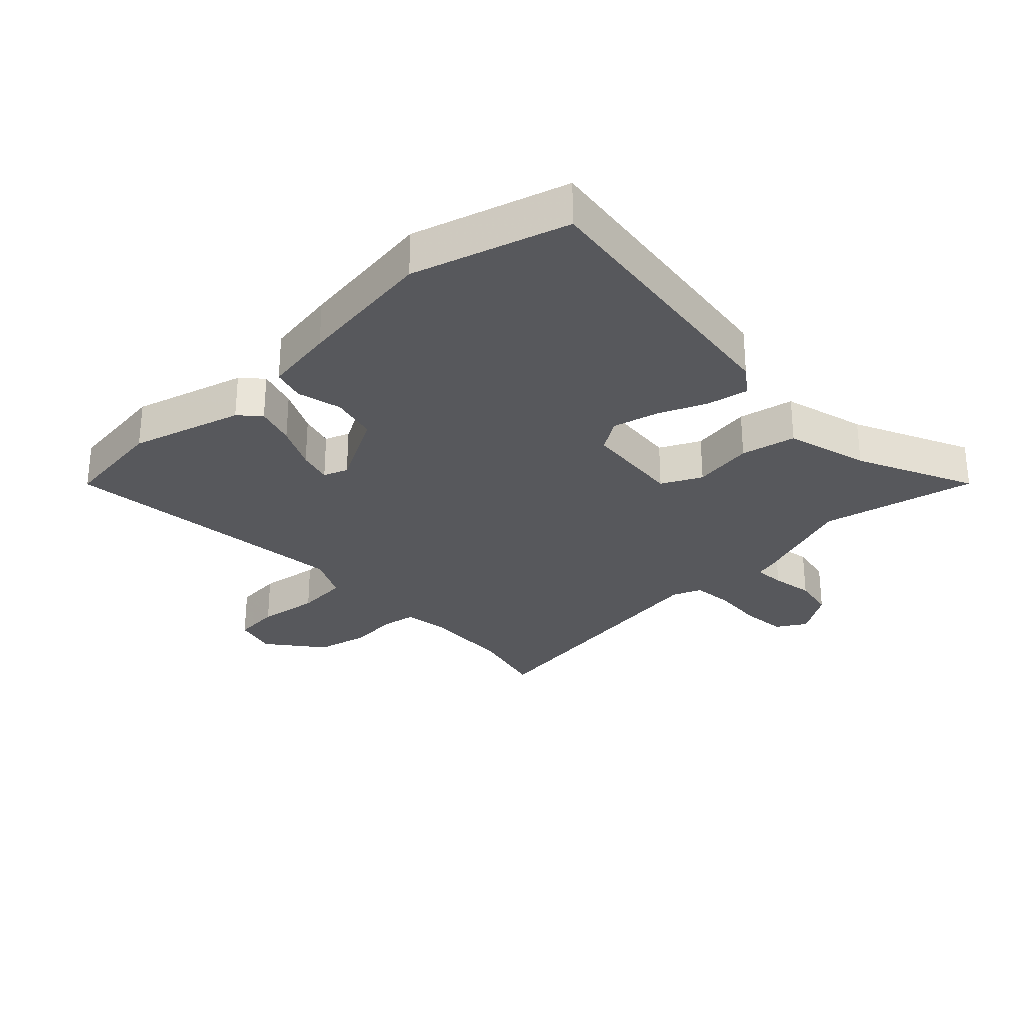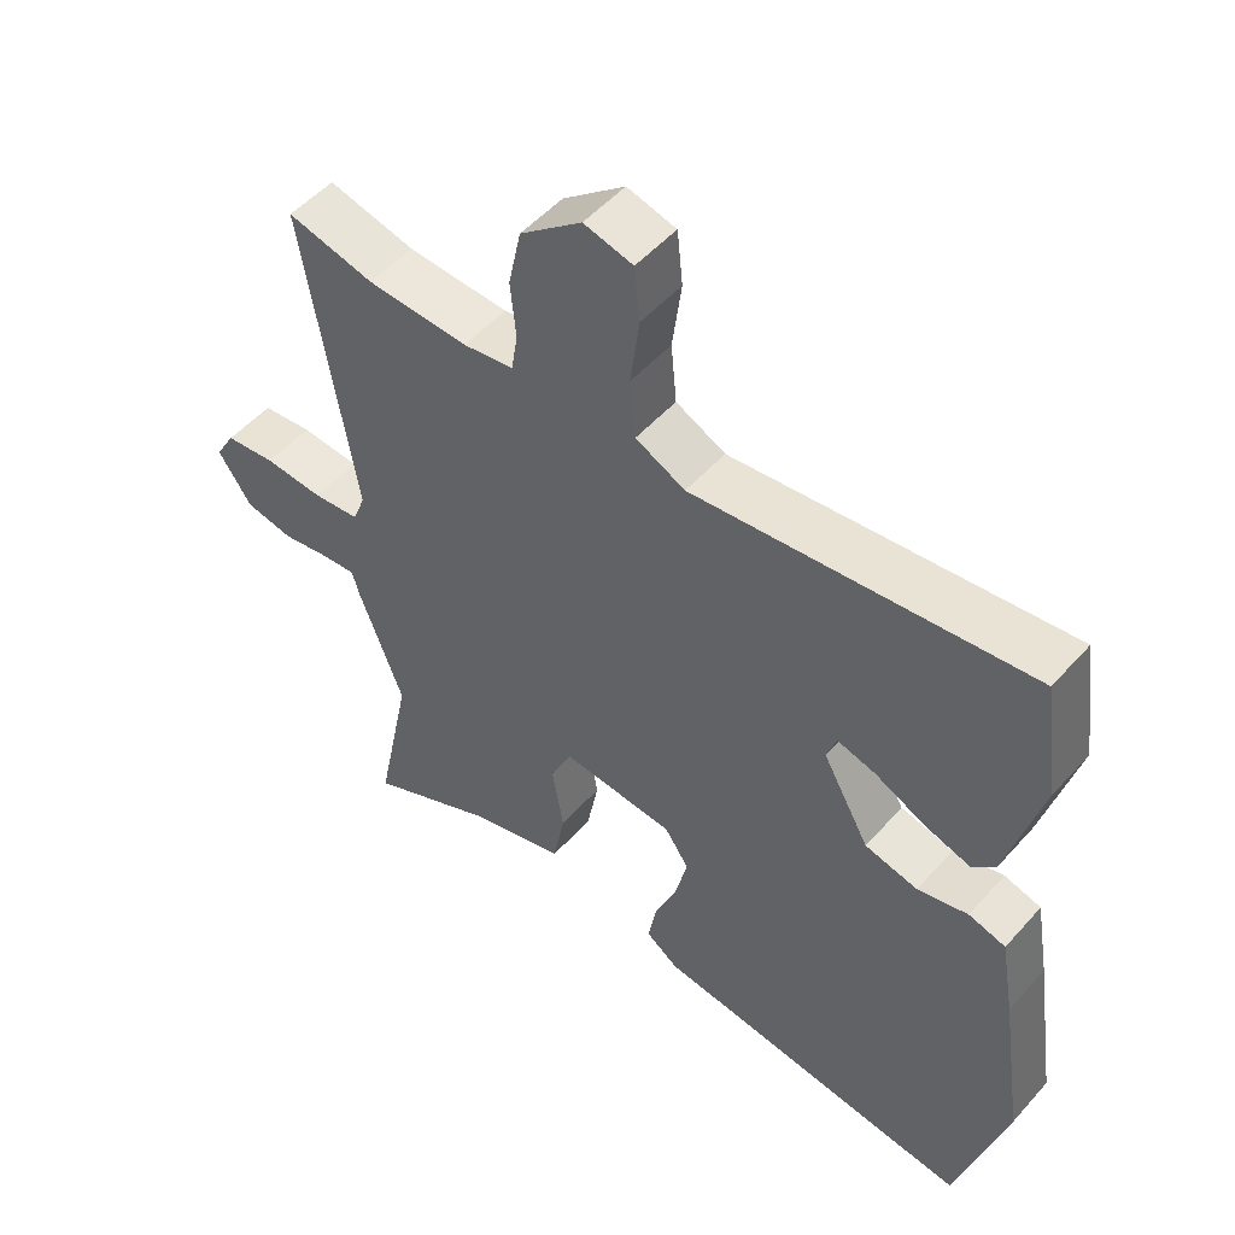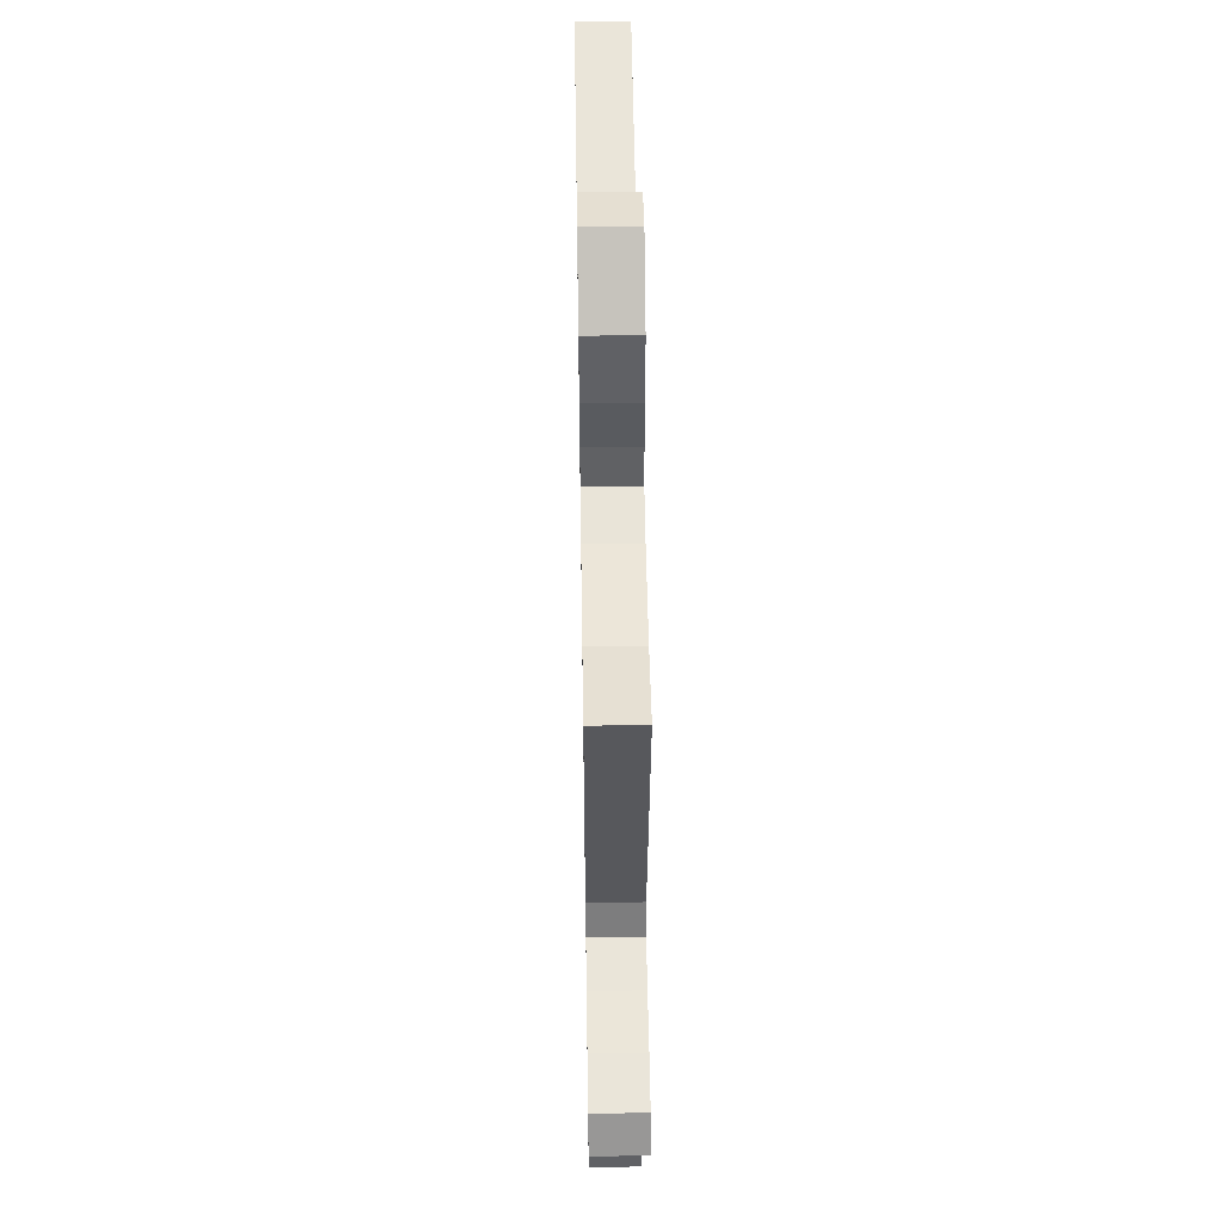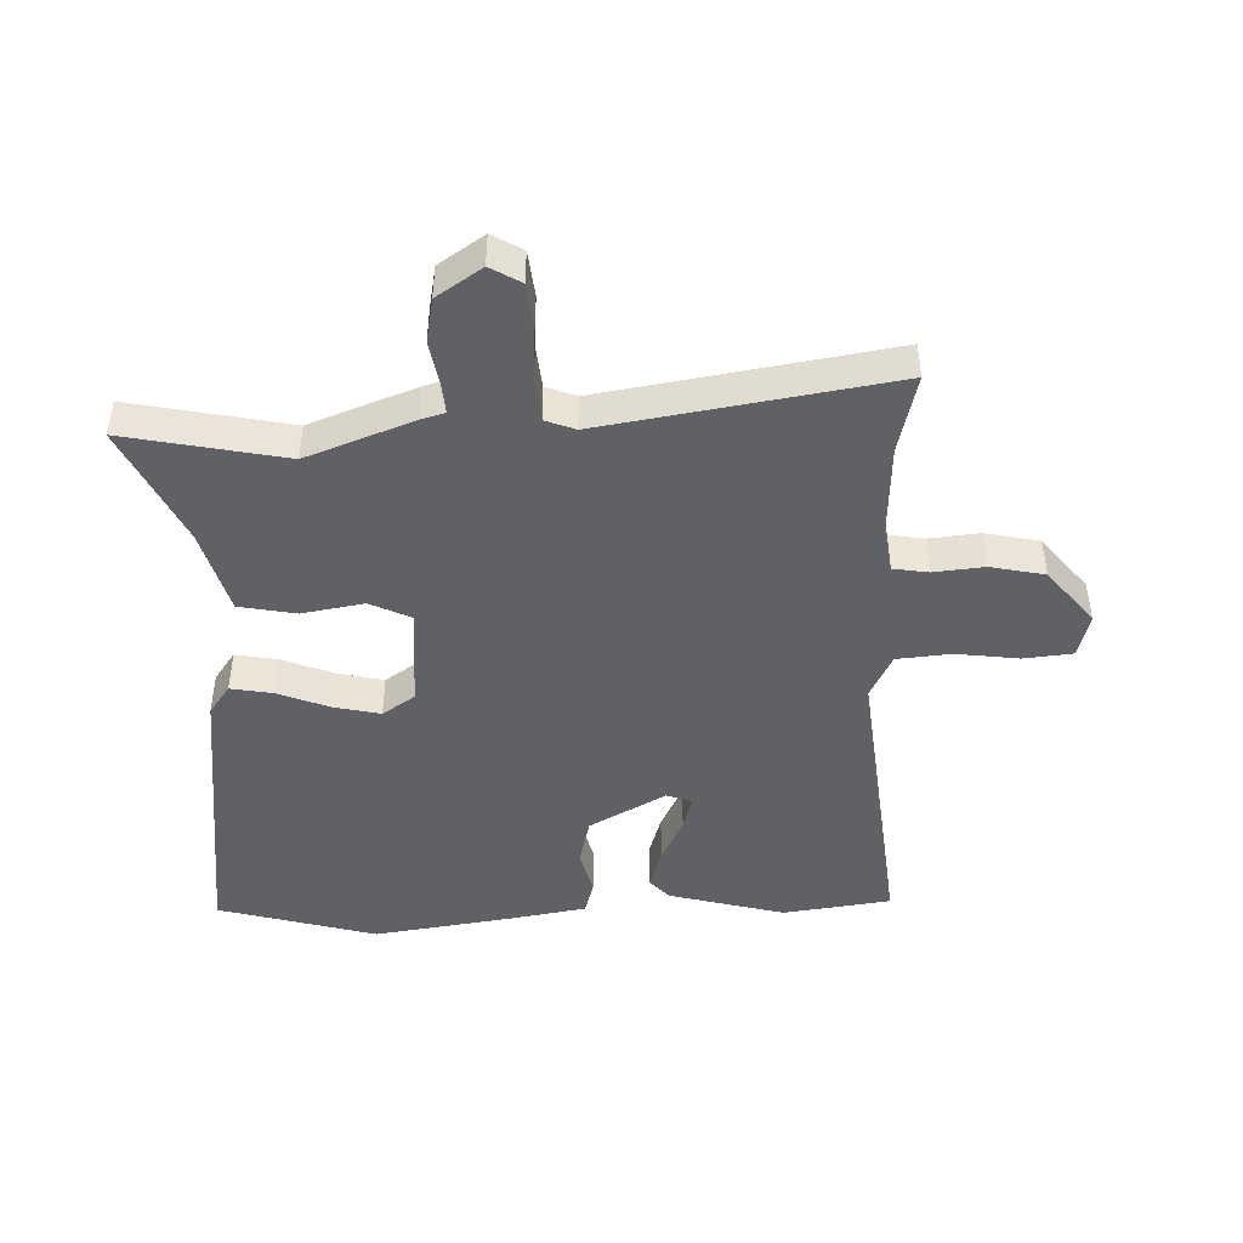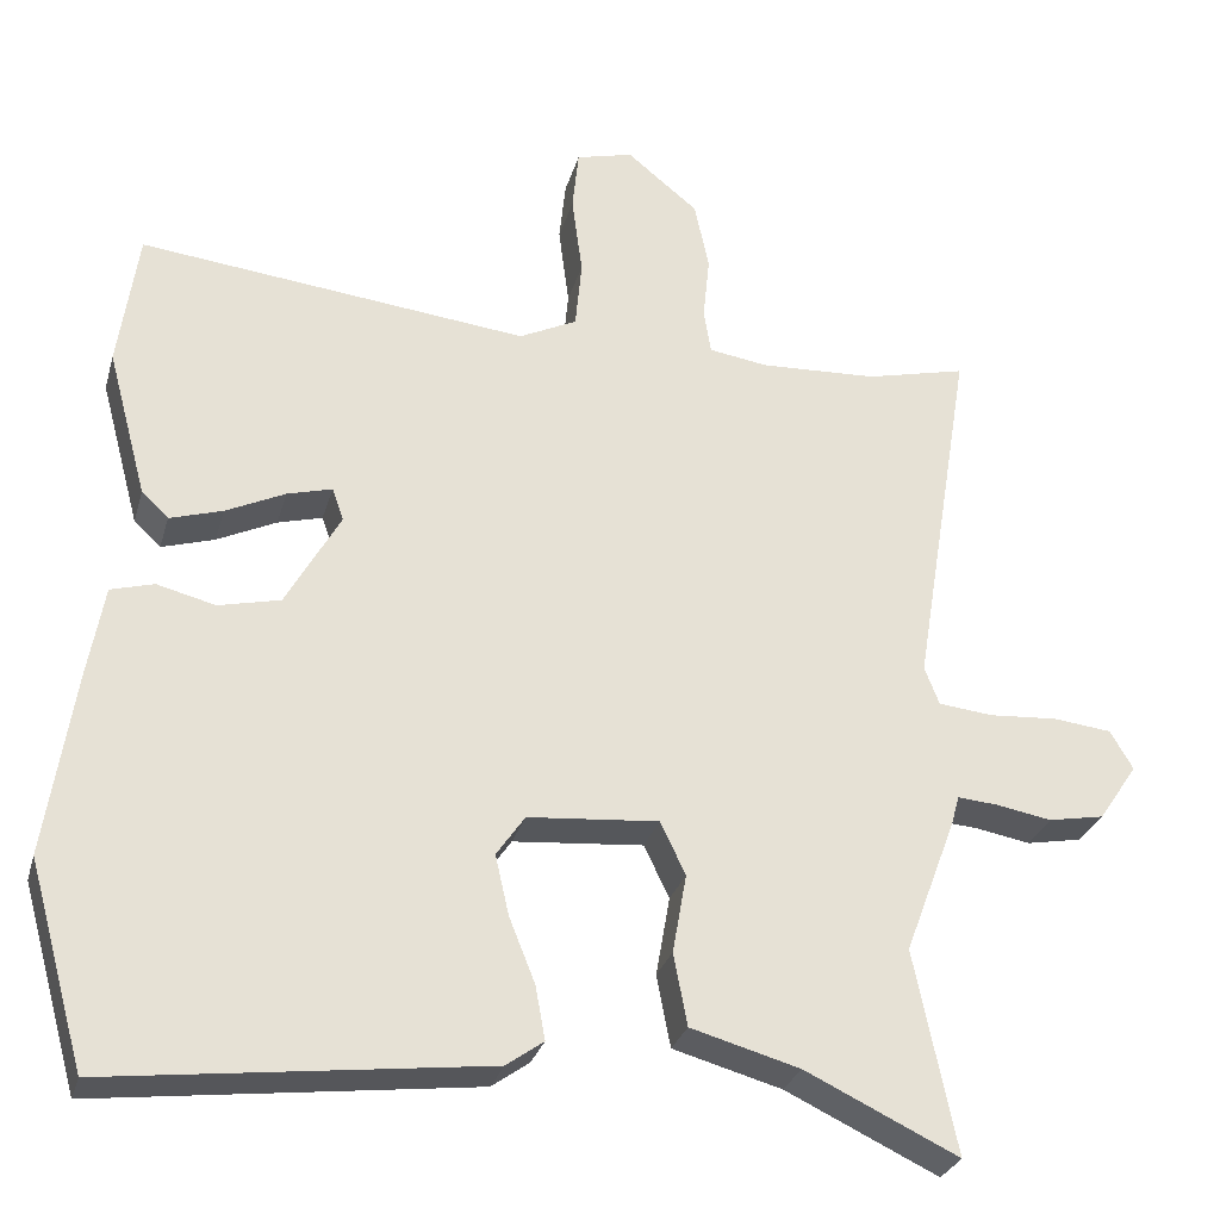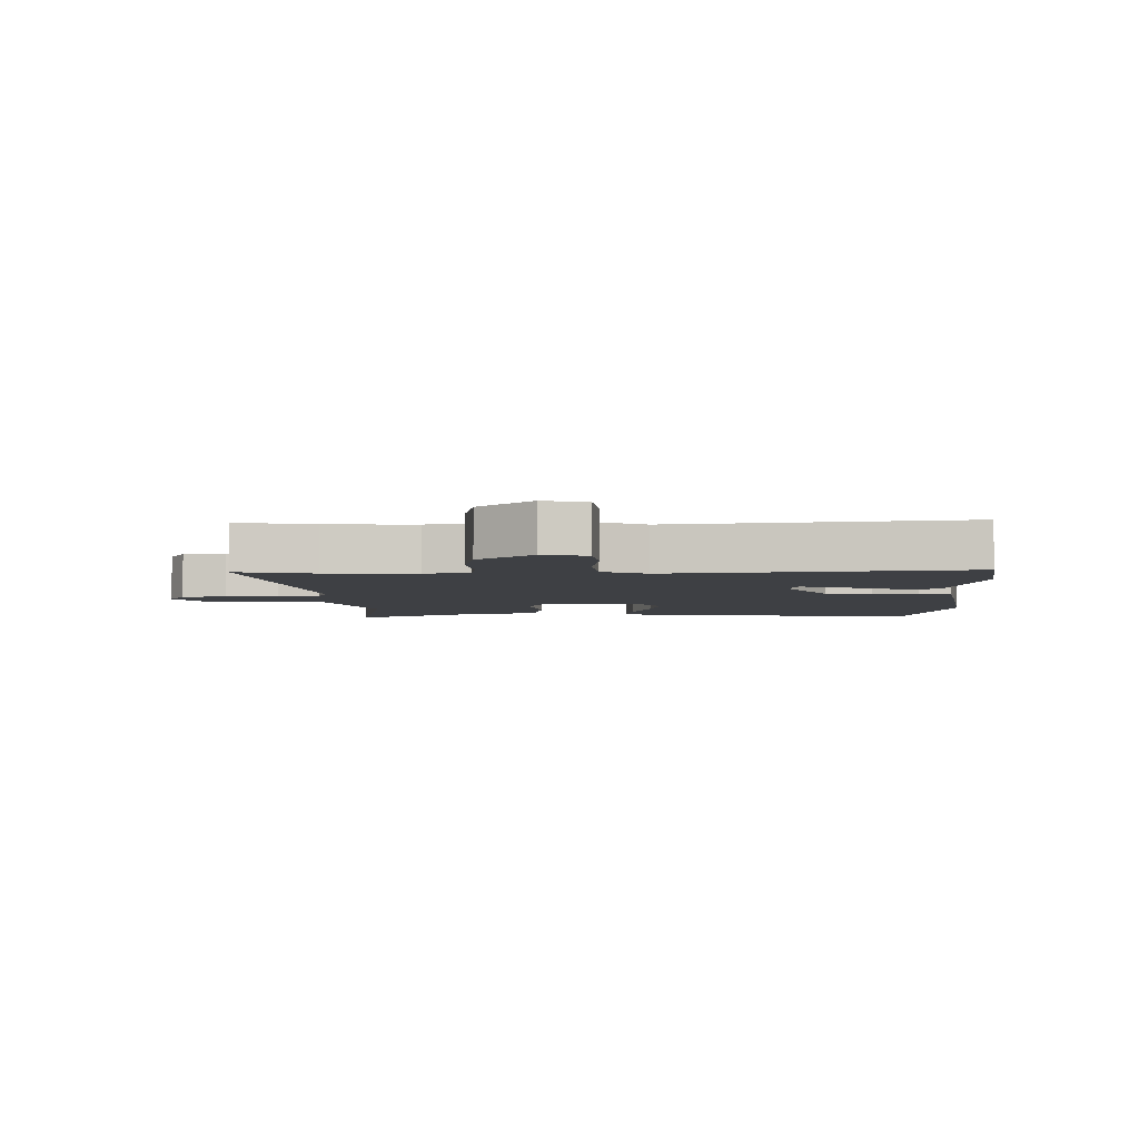
<metadata>
{"format":"obj","ext":"obj","renderer":"f3d","projection":"perspective","resolution":1024,"background":"white","views":[{"elev":-28.6,"azim":133.1,"up":"+Y"},{"elev":51.4,"azim":40.1,"up":"+Z"},{"elev":52.0,"azim":-90.9,"up":"+Z"},{"elev":-45.6,"azim":-88.1,"up":"+Y"},{"elev":-28.9,"azim":165.0,"up":"+Z"},{"elev":-4.6,"azim":2.0,"up":"+Y"}]}
</metadata>
<code>
v 0.554 0.07 -0.308
v 0.484 0.07 -0.557
v 0.022 0.07 -0.5
v -0.024 0.07 -0.467
v -0.012 0.07 -0.401
v 0.02 0.07 -0.321
v 0.037 0.07 -0.247
v 0.002 0.07 -0.196
v -0.159 0.07 -0.182
v -0.19 0.07 -0.247
v -0.173 0.07 -0.345
v -0.19 0.07 -0.434
v -0.324 0.07 -0.471
v -0.512 0.07 -0.56
v -0.461 0.07 -0.31
v -0.524 0.07 -0.143
v -0.535 0.07 -0.105
v -0.585 0.07 -0.109
v -0.653 0.07 -0.121
v -0.722 0.07 -0.108
v -0.77 0.07 -0.037
v -0.742 0.07 0.011
v -0.67 0.07 0.019
v -0.585 0.07 0.013
v -0.518 0.07 0.02
v -0.5 0.07 0.067
v -0.574 0.07 0.518
v -0.45 0.07 0.488
v -0.305 0.07 0.481
v -0.233 0.07 0.492
v -0.224 0.07 0.547
v -0.232 0.07 0.627
v -0.214 0.07 0.712
v -0.126 0.07 0.783
v -0.056 0.07 0.765
v -0.048 0.07 0.688
v -0.061 0.07 0.589
v -0.053 0.07 0.504
v 0.018 0.07 0.469
v 0.497 0.07 0.521
v 0.521 0.07 0.351
v 0.472 0.07 0.169
v 0.439 0.07 0.138
v 0.374 0.07 0.158
v 0.301 0.07 0.193
v 0.246 0.07 0.208
v 0.232 0.07 0.168
v 0.299 0.07 0.048
v 0.375 0.07 0.03
v 0.447 0.07 0.048
v 0.5 0.07 0.033
v 0.52 0.07 -0.082
v 0.554 0 -0.308
v 0.484 0 -0.557
v 0.022 0 -0.5
v -0.024 0 -0.467
v -0.012 0 -0.401
v 0.02 0 -0.321
v 0.037 0 -0.247
v 0.002 0 -0.196
v -0.159 0 -0.182
v -0.19 0 -0.247
v -0.173 0 -0.345
v -0.19 0 -0.434
v -0.324 0 -0.471
v -0.512 0 -0.56
v -0.461 0 -0.31
v -0.524 0 -0.143
v -0.535 0 -0.105
v -0.585 0 -0.109
v -0.653 0 -0.121
v -0.722 0 -0.108
v -0.77 0 -0.037
v -0.742 0 0.011
v -0.67 0 0.019
v -0.585 0 0.013
v -0.518 0 0.02
v -0.5 0 0.067
v -0.574 0 0.518
v -0.45 0 0.488
v -0.305 0 0.481
v -0.233 0 0.492
v -0.224 0 0.547
v -0.232 0 0.627
v -0.214 0 0.712
v -0.126 0 0.783
v -0.056 0 0.765
v -0.048 0 0.688
v -0.061 0 0.589
v -0.053 0 0.504
v 0.018 0 0.469
v 0.497 0 0.521
v 0.521 0 0.351
v 0.472 0 0.169
v 0.439 0 0.138
v 0.374 0 0.158
v 0.301 0 0.193
v 0.246 0 0.208
v 0.232 0 0.168
v 0.299 0 0.048
v 0.375 0 0.03
v 0.447 0 0.048
v 0.5 0 0.033
v 0.52 0 -0.082
f 4 5 6
f 3 4 6
f 2 3 6
f 1 2 6
f 52 1 6
f 51 52 6
f 50 51 6
f 49 50 6
f 48 49 6 7
f 47 48 7 8
f 46 47 8 9
f 43 44 45
f 42 43 45
f 41 42 45
f 40 41 45
f 39 40 45
f 38 39 45 46
f 35 36 37
f 34 35 37
f 33 34 37
f 32 33 37
f 31 32 37
f 30 31 37 38
f 38 46 9
f 30 38 9
f 29 30 9
f 26 27 28
f 22 23 24
f 21 22 24
f 20 21 24
f 19 20 24
f 18 19 24
f 17 18 24 25
f 17 25 26
f 16 17 26
f 15 16 26
f 13 14 15
f 15 26 28
f 13 15 28
f 12 13 28
f 11 12 28
f 10 11 28
f 9 10 28 29
f 58 57 56
f 58 56 55
f 58 55 54
f 58 54 53
f 58 53 104
f 58 104 103
f 58 103 102
f 58 102 101
f 59 58 101 100
f 60 59 100 99
f 61 60 99 98
f 97 96 95
f 97 95 94
f 97 94 93
f 97 93 92
f 97 92 91
f 98 97 91 90
f 89 88 87
f 89 87 86
f 89 86 85
f 89 85 84
f 89 84 83
f 90 89 83 82
f 61 98 90
f 61 90 82
f 61 82 81
f 80 79 78
f 76 75 74
f 76 74 73
f 76 73 72
f 76 72 71
f 76 71 70
f 77 76 70 69
f 78 77 69
f 78 69 68
f 78 68 67
f 67 66 65
f 80 78 67
f 80 67 65
f 80 65 64
f 80 64 63
f 80 63 62
f 81 80 62 61
f 1 53 54 2
f 2 54 55 3
f 3 55 56 4
f 4 56 57 5
f 5 57 58 6
f 6 58 59 7
f 7 59 60 8
f 8 60 61 9
f 9 61 62 10
f 10 62 63 11
f 11 63 64 12
f 12 64 65 13
f 13 65 66 14
f 14 66 67 15
f 15 67 68 16
f 16 68 69 17
f 17 69 70 18
f 18 70 71 19
f 19 71 72 20
f 20 72 73 21
f 21 73 74 22
f 22 74 75 23
f 23 75 76 24
f 24 76 77 25
f 25 77 78 26
f 26 78 79 27
f 27 79 80 28
f 28 80 81 29
f 29 81 82 30
f 30 82 83 31
f 31 83 84 32
f 32 84 85 33
f 33 85 86 34
f 34 86 87 35
f 35 87 88 36
f 36 88 89 37
f 37 89 90 38
f 38 90 91 39
f 39 91 92 40
f 40 92 93 41
f 41 93 94 42
f 42 94 95 43
f 43 95 96 44
f 44 96 97 45
f 45 97 98 46
f 46 98 99 47
f 47 99 100 48
f 48 100 101 49
f 49 101 102 50
f 50 102 103 51
f 51 103 104 52
f 52 104 53 1

</code>
